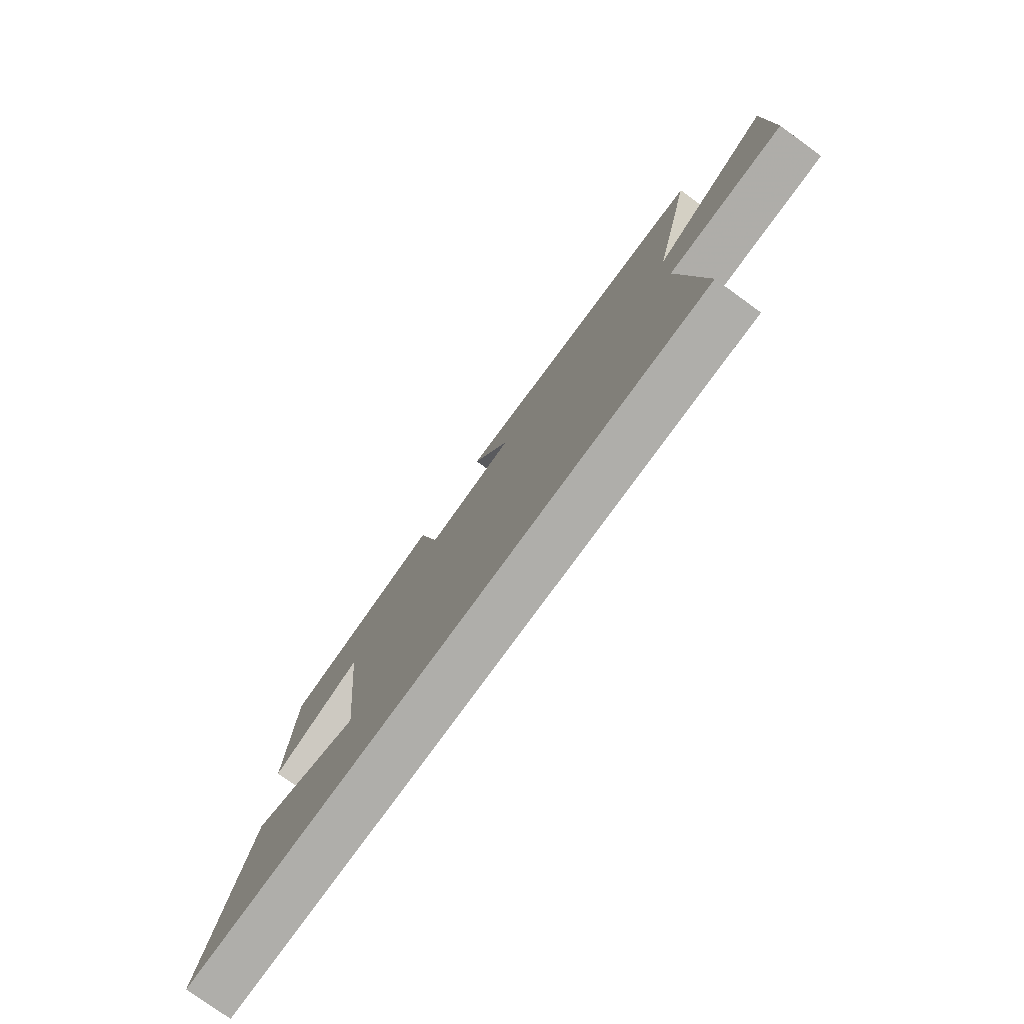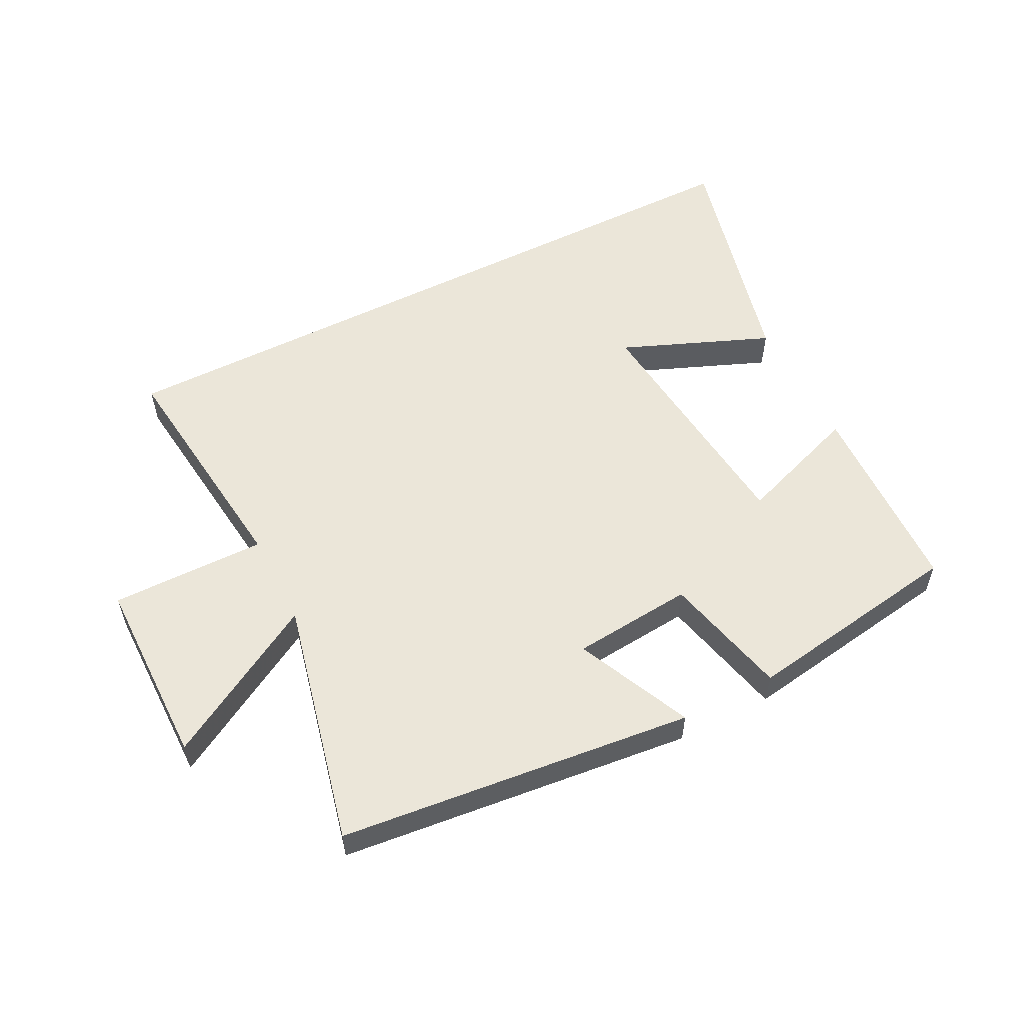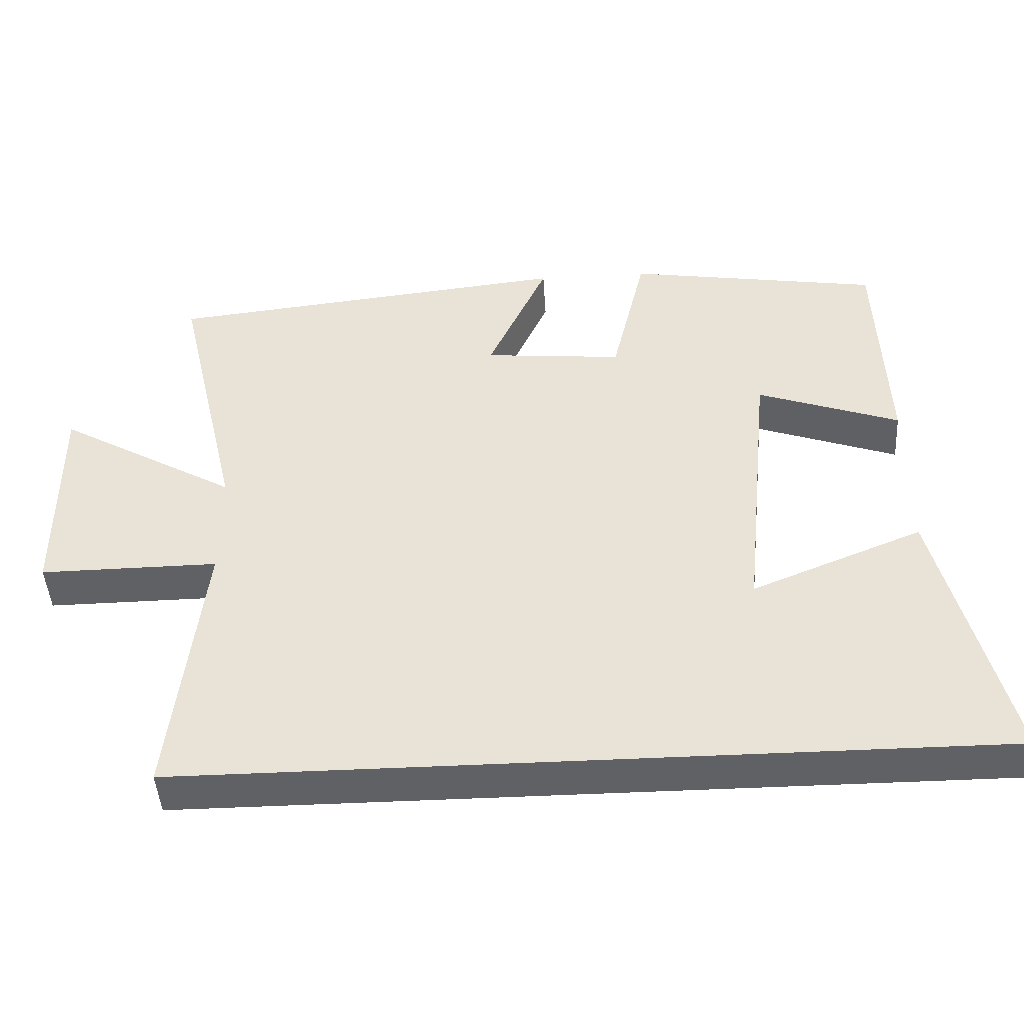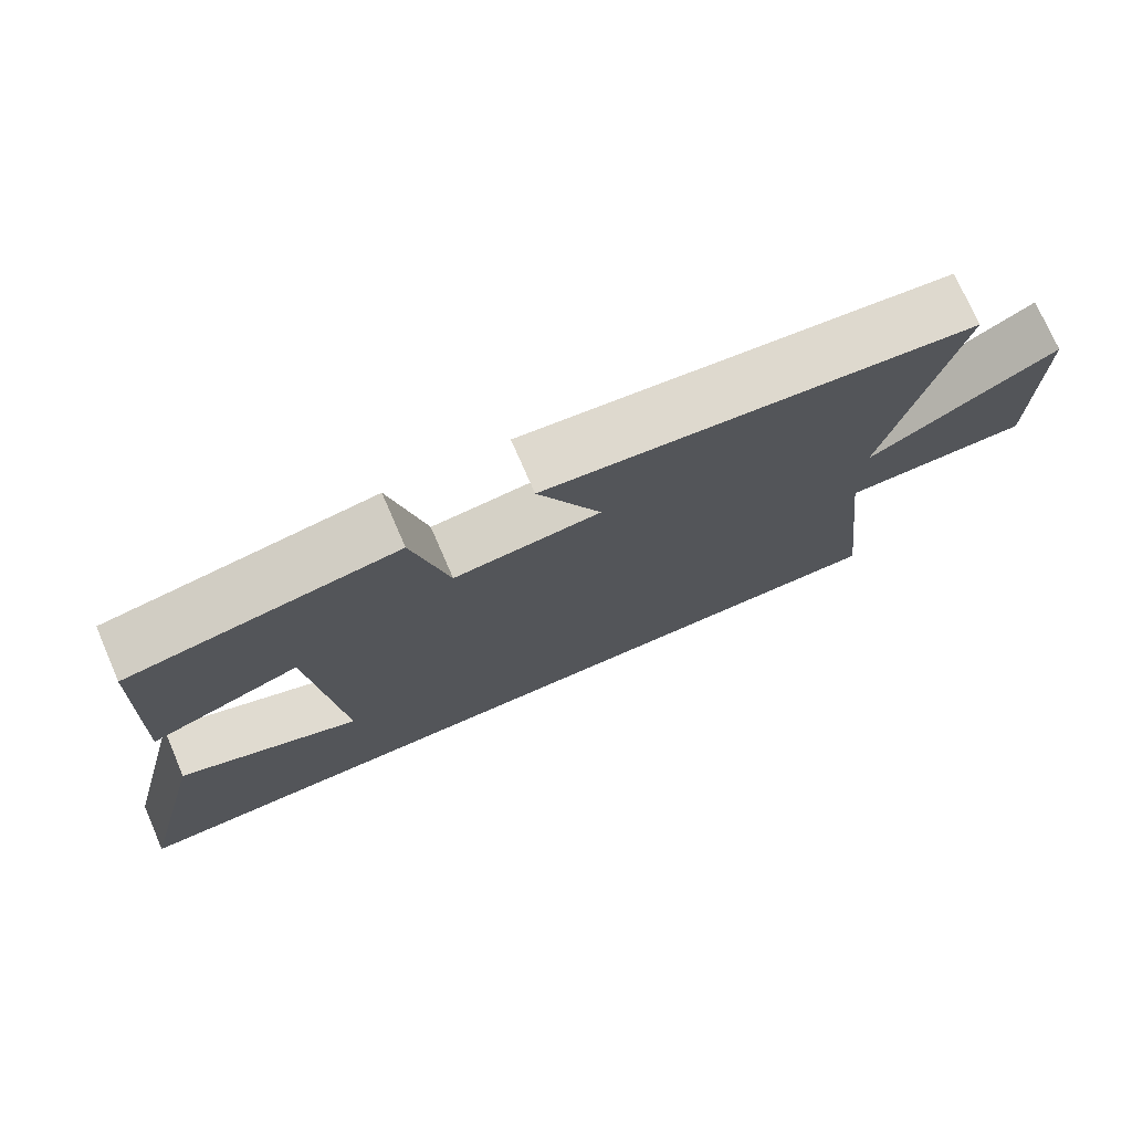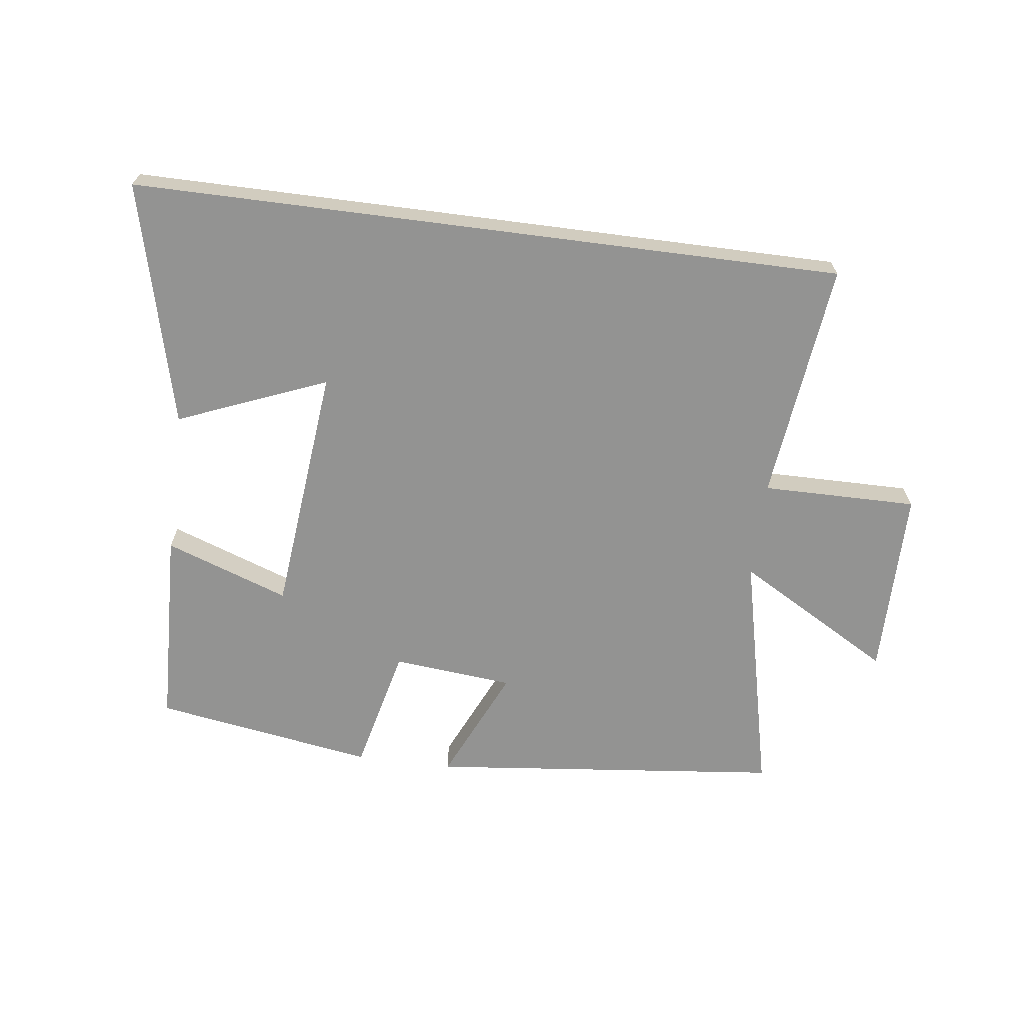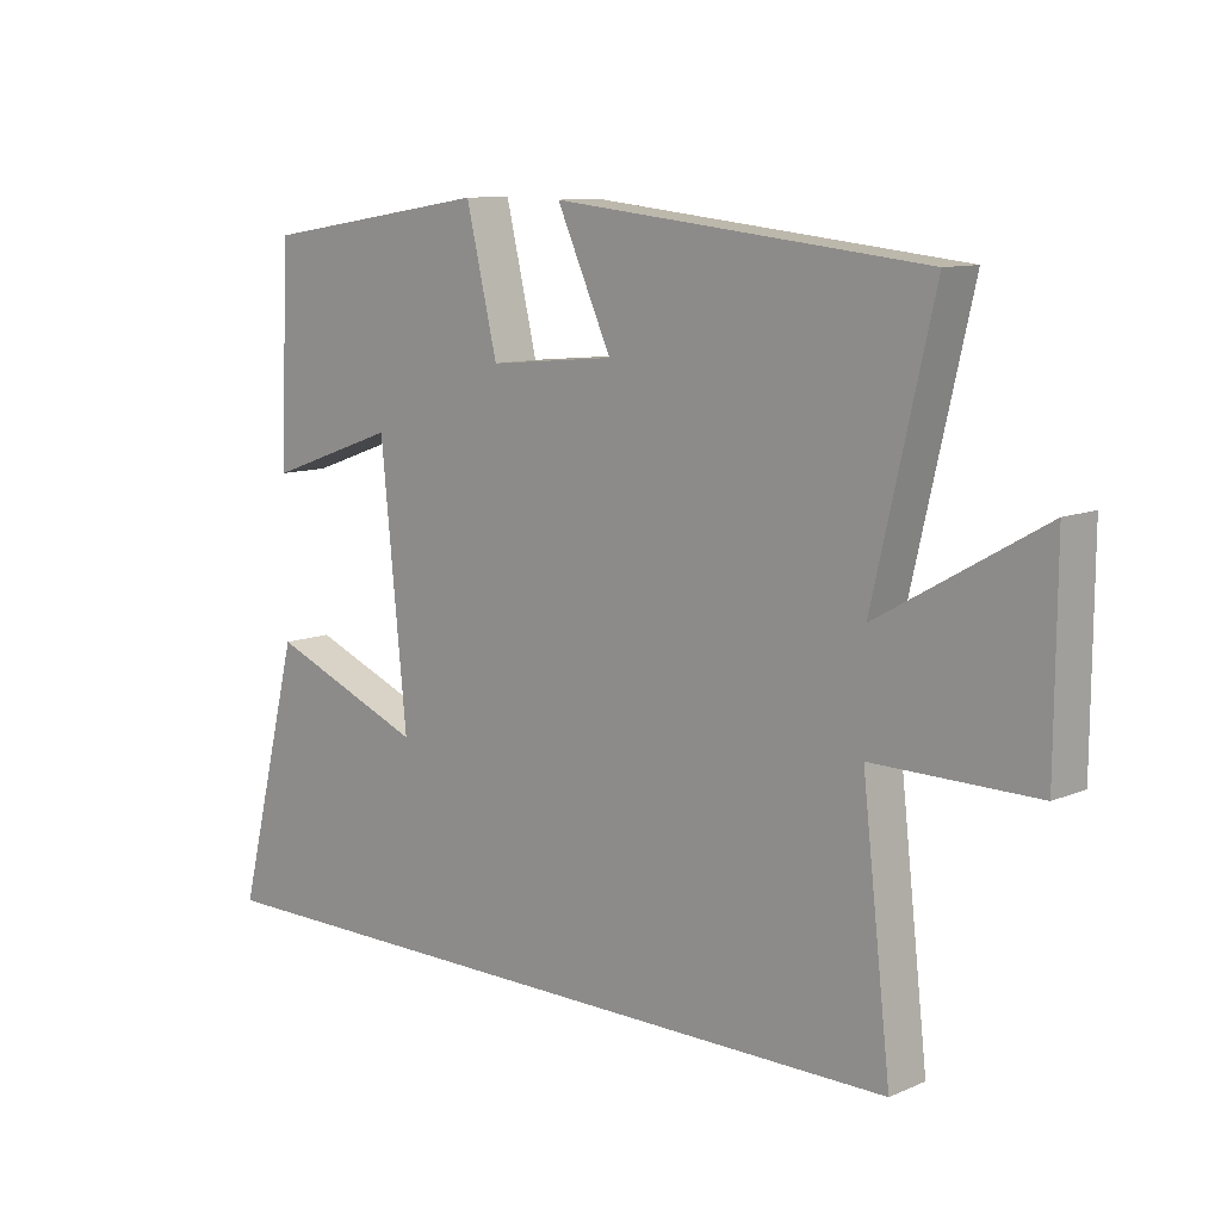
<metadata>
{"format":"obj","ext":"obj","renderer":"f3d","projection":"perspective","resolution":1024,"background":"white","views":[{"elev":-77.6,"azim":-125.9,"up":"+Z"},{"elev":55.3,"azim":-27.1,"up":"+Y"},{"elev":-45.4,"azim":3.5,"up":"+Z"},{"elev":74.6,"azim":156.5,"up":"+Z"},{"elev":-66.6,"azim":172.6,"up":"+Y"},{"elev":10.3,"azim":-136.8,"up":"+Z"}]}
</metadata>
<code>
v 0.597 0.07 -0.5
v -0.544 0.07 -0.5
v -0.5 0.07 -0.115
v -0.749 0.07 -0.117
v -0.751 0.07 0.187
v -0.5 0.07 0.043
v -0.592 0.07 0.439
v -0.024 0.07 0.5
v -0.108 0.07 0.315
v 0.086 0.07 0.297
v 0.134 0.07 0.5
v 0.488 0.07 0.444
v 0.5 0.07 0.123
v 0.301 0.07 0.194
v 0.261 0.07 -0.208
v 0.5 0.07 -0.111
v 0.597 0 -0.5
v -0.544 0 -0.5
v -0.5 0 -0.115
v -0.749 0 -0.117
v -0.751 0 0.187
v -0.5 0 0.043
v -0.592 0 0.439
v -0.024 0 0.5
v -0.108 0 0.315
v 0.086 0 0.297
v 0.134 0 0.5
v 0.488 0 0.444
v 0.5 0 0.123
v 0.301 0 0.194
v 0.261 0 -0.208
v 0.5 0 -0.111
f 15 16 1
f 11 12 13 14
f 10 11 14 15
f 9 10 15
f 6 7 8 9
f 6 9 15
f 3 4 5 6
f 3 6 15 1
f 1 2 3
f 17 32 31
f 30 29 28 27
f 31 30 27 26
f 31 26 25
f 25 24 23 22
f 31 25 22
f 22 21 20 19
f 17 31 22 19
f 19 18 17
f 1 17 18 2
f 2 18 19 3
f 3 19 20 4
f 4 20 21 5
f 5 21 22 6
f 6 22 23 7
f 7 23 24 8
f 8 24 25 9
f 9 25 26 10
f 10 26 27 11
f 11 27 28 12
f 12 28 29 13
f 13 29 30 14
f 14 30 31 15
f 15 31 32 16
f 16 32 17 1

</code>
